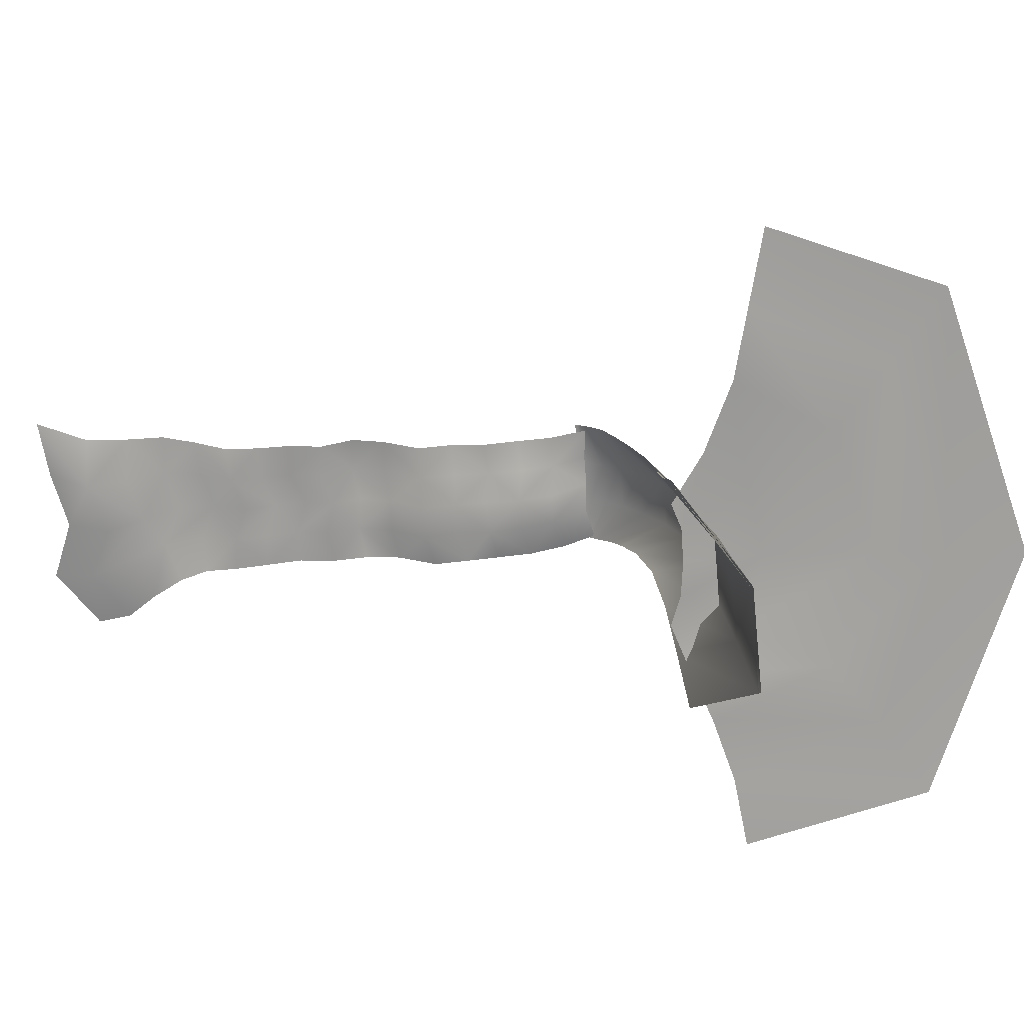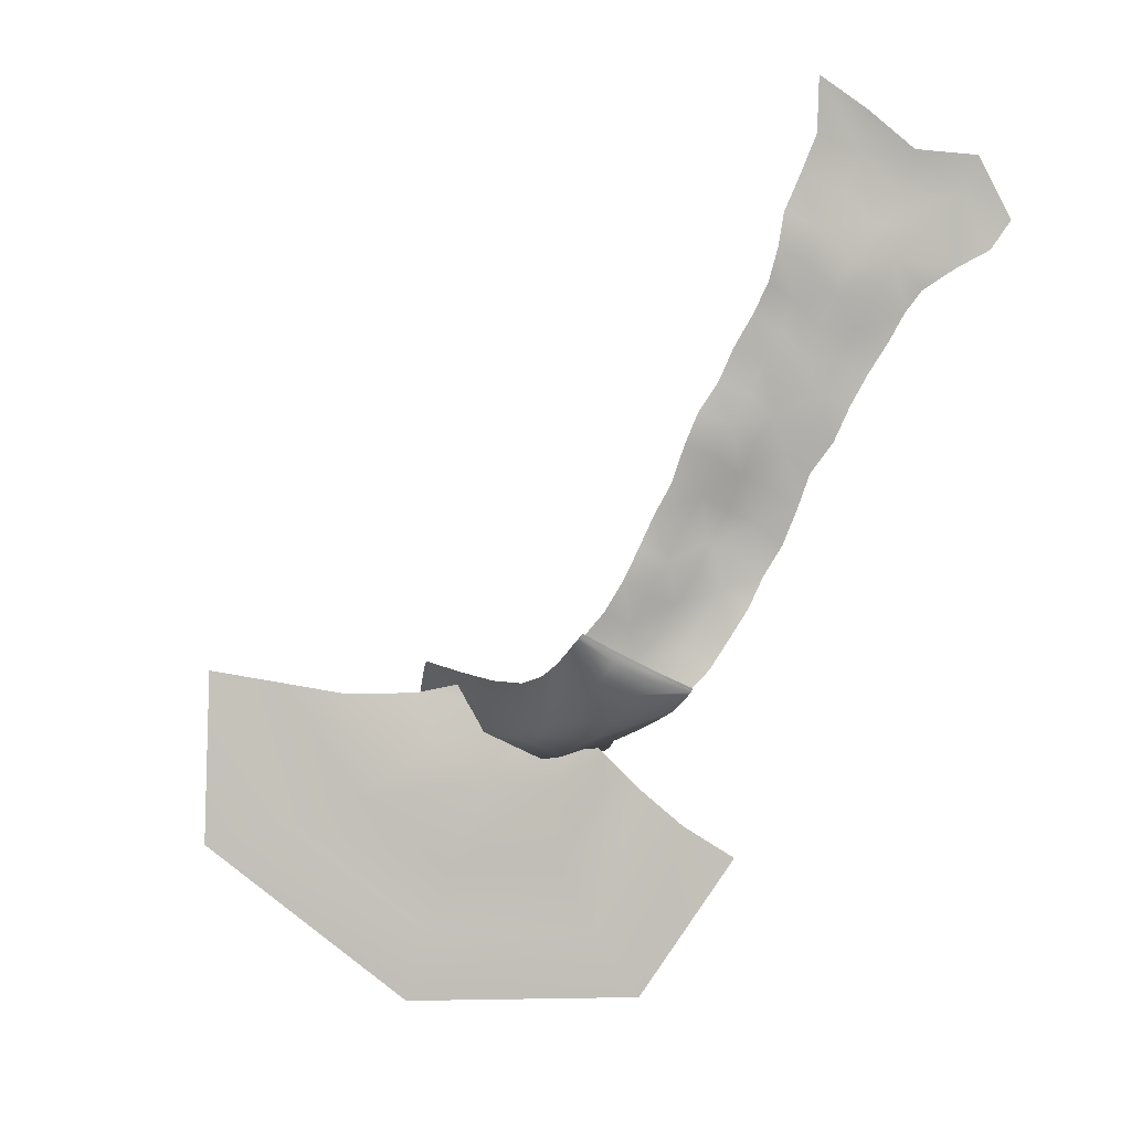
<metadata>
{"format":"obj","ext":"obj","renderer":"f3d","projection":"perspective","resolution":1024,"background":"white","views":[{"elev":-71.3,"azim":69.0,"up":"+Y"},{"elev":2.9,"azim":164.3,"up":"+Z"}]}
</metadata>
<code>
g rfall_billows01
v 2015 -1016 -2.306e+04
v 1999 -1124 -2.311e+04
v 1987 -1042 -2.311e+04
v 1999 -955.2 -2.306e+04
v 1935 -1124 -2.314e+04
v 1935 -1042 -2.313e+04
v 1869 -1015 -2.313e+04
v 1882 -954.6 -2.312e+04
v 1978 -970.8 -2.311e+04
v 1989 -904.1 -2.306e+04
v 1932 -970.7 -2.313e+04
v 1895 -903.8 -2.311e+04
v 1973 -907.8 -2.31e+04
v 1980 -854.3 -2.306e+04
v 1936 -907.8 -2.312e+04
v 1900 -854.1 -2.31e+04
v 1965 -865 -2.309e+04
v 1974 -819 -2.305e+04
v 1937 -865 -2.311e+04
v 1898 -818.9 -2.309e+04
v 1960 -832.1 -2.308e+04
v 1971 -796.5 -2.304e+04
v 1932 -832.1 -2.31e+04
v 1893 -796 -2.308e+04
v 1953 -806 -2.307e+04
v 1968 -781.6 -2.303e+04
v 1926 -805.8 -2.308e+04
v 1888 -780.9 -2.307e+04
v 1947 -785.3 -2.306e+04
v 1965 -772.2 -2.302e+04
v 1920 -785 -2.307e+04
v 1884 -771.6 -2.306e+04
v 1941 -774.4 -2.305e+04
v 1962 -766.7 -2.302e+04
v 1914 -774 -2.306e+04
v 1881 -766.3 -2.306e+04
v 1936 -765.8 -2.303e+04
v 1961 -764.7 -2.302e+04
v 1909 -765.5 -2.305e+04
v 1880 -764.5 -2.306e+04
v 1934 -764.4 -2.303e+04
v 1960 -764.2 -2.302e+04
v 1907 -764.1 -2.304e+04
v 1880 -764.2 -2.306e+04
f 5 7 8
f 6 8 12
f 8 6 5
f 2 5 6
f 1 2 3
f 6 3 2
f 3 6 11
f 12 11 6
f 11 12 16
f 3 4 1
f 4 3 9
f 11 9 3
f 9 11 15
f 16 15 11
f 15 16 20
f 9 10 4
f 10 9 13
f 15 13 9
f 13 15 19
f 20 19 15
f 19 20 24
f 13 14 10
f 14 13 17
f 19 17 13
f 17 19 23
f 24 23 19
f 23 24 28
f 17 18 14
f 18 17 21
f 23 21 17
f 21 23 27
f 28 27 23
f 27 28 32
f 21 22 18
f 22 21 25
f 27 25 21
f 25 27 31
f 32 31 27
f 31 32 36
f 25 26 22
f 26 25 29
f 31 29 25
f 29 31 35
f 36 35 31
f 35 36 40
f 29 30 26
f 30 29 33
f 35 33 29
f 33 35 39
f 40 39 35
f 39 40 43
f 44 43 40
f 33 39 37
f 43 37 39
f 37 43 41
f 30 33 34
f 37 34 33
f 34 37 38
f 41 38 37
f 38 41 42
v 2016 -1015 -2.306e+04
v 2000 -1124 -2.311e+04
v 1988 -1042 -2.311e+04
v 2000 -955.2 -2.306e+04
v 1935 -1124 -2.314e+04
v 1936 -1042 -2.314e+04
v 1870 -1015 -2.313e+04
v 1883 -954.6 -2.312e+04
v 1979 -970.7 -2.311e+04
v 1990 -904.1 -2.306e+04
v 1933 -970.6 -2.313e+04
v 1896 -903.7 -2.311e+04
v 1974 -907.8 -2.31e+04
v 1980 -854.2 -2.306e+04
v 1936 -907.8 -2.312e+04
v 1901 -854.1 -2.31e+04
v 1966 -865 -2.31e+04
v 1975 -818.9 -2.305e+04
v 1938 -865 -2.311e+04
v 1899 -818.8 -2.309e+04
v 1961 -832 -2.308e+04
v 1971 -796.4 -2.304e+04
v 1933 -832 -2.31e+04
v 1894 -795.9 -2.308e+04
v 1954 -805.9 -2.307e+04
v 1969 -781.5 -2.303e+04
v 1926 -805.7 -2.308e+04
v 1889 -780.9 -2.307e+04
v 1948 -785.2 -2.306e+04
v 1965 -772.1 -2.303e+04
v 1920 -785 -2.307e+04
v 1884 -771.5 -2.307e+04
v 1942 -774.3 -2.305e+04
v 1963 -766.6 -2.302e+04
v 1915 -773.9 -2.306e+04
v 1882 -766.2 -2.306e+04
v 1937 -765.8 -2.304e+04
v 1961 -764.7 -2.302e+04
v 1910 -765.4 -2.305e+04
v 1881 -764.5 -2.306e+04
v 1934 -764.4 -2.303e+04
v 1961 -764.1 -2.302e+04
v 1908 -764 -2.304e+04
v 1880 -764.1 -2.306e+04
f 49 51 52
f 50 52 56
f 52 50 49
f 46 49 50
f 45 46 47
f 50 47 46
f 47 50 55
f 56 55 50
f 55 56 60
f 47 48 45
f 48 47 53
f 55 53 47
f 53 55 59
f 60 59 55
f 59 60 64
f 53 54 48
f 54 53 57
f 59 57 53
f 57 59 63
f 64 63 59
f 63 64 68
f 57 58 54
f 58 57 61
f 63 61 57
f 61 63 67
f 68 67 63
f 67 68 72
f 61 62 58
f 62 61 65
f 67 65 61
f 65 67 71
f 72 71 67
f 71 72 76
f 65 66 62
f 66 65 69
f 71 69 65
f 69 71 75
f 76 75 71
f 75 76 80
f 69 70 66
f 70 69 73
f 75 73 69
f 73 75 79
f 80 79 75
f 79 80 84
f 73 74 70
f 74 73 77
f 79 77 73
f 77 79 83
f 84 83 79
f 83 84 87
f 88 87 84
f 77 83 81
f 87 81 83
f 81 87 85
f 74 77 78
f 81 78 77
f 78 81 82
f 85 82 81
f 82 85 86
v 2190 -975.1 -2.305e+04
v 2195 -969.9 -2.318e+04
v 2132 -969.4 -2.317e+04
v 2135 -975.7 -2.307e+04
v 2042 -968 -2.331e+04
v 2024 -968.1 -2.326e+04
v 1854 -971.2 -2.332e+04
v 1891 -970.3 -2.327e+04
v 1773 -976.9 -2.322e+04
v 1816 -977.1 -2.319e+04
v 2076 -974.1 -2.315e+04
v 2085 -976.3 -2.308e+04
v 2007 -973.2 -2.321e+04
v 1918 -974.7 -2.322e+04
v 1853 -977.4 -2.316e+04
v 2016 -968.2 -2.312e+04
v 2031 -977.2 -2.308e+04
v 1975 -967.9 -2.314e+04
v 1923 -968.6 -2.315e+04
v 1880 -978.1 -2.313e+04
v 1976 -978.2 -2.308e+04
v 1990 -978.4 -2.307e+04
v 1954 -978.2 -2.309e+04
v 1931 -978.4 -2.31e+04
v 1908 -978.7 -2.31e+04
f 98 95 97
f 95 98 96
f 103 96 98
f 96 103 102
f 108 102 103
f 102 108 107
f 113 107 108
f 107 113 112
f 96 93 95
f 93 96 94
f 102 94 96
f 94 102 101
f 107 101 102
f 101 107 106
f 112 106 107
f 106 112 111
f 104 111 109
f 111 104 106
f 99 106 104
f 106 99 101
f 91 101 99
f 101 91 94
f 90 94 91
f 94 90 93
f 105 109 110
f 109 105 104
f 100 104 105
f 104 100 99
f 92 99 100
f 99 92 91
f 89 91 92
f 91 89 90
v 1802 -727.1 -2.263e+04
v 1803 -727.2 -2.267e+04
v 1768 -732.2 -2.268e+04
v 1766 -726.5 -2.265e+04
v 1815 -728.2 -2.27e+04
v 1784 -729.6 -2.271e+04
v 1759 -729.7 -2.273e+04
v 1740 -731 -2.271e+04
v 1732 -724.8 -2.268e+04
v 1832 -727.2 -2.275e+04
v 1809 -727.5 -2.276e+04
v 1800 -727.7 -2.274e+04
v 1827 -728.1 -2.273e+04
v 1789 -728.6 -2.278e+04
v 1777 -726.8 -2.276e+04
v 1736 -730.5 -2.279e+04
v 1723 -731.8 -2.278e+04
v 1744 -728.5 -2.276e+04
v 1760 -727.8 -2.278e+04
v 1699 -726.3 -2.276e+04
v 1722 -728.8 -2.273e+04
v 1661 -719.3 -2.273e+04
v 1686 -720.1 -2.268e+04
v 1698 -725.5 -2.271e+04
v 1676 -721.7 -2.275e+04
v 1832 -727.2 -2.275e+04
v 1837 -732.3 -2.277e+04
v 1816 -734.9 -2.279e+04
v 1809 -727.5 -2.276e+04
v 1847 -735.8 -2.28e+04
v 1826 -736 -2.281e+04
v 1808 -736.7 -2.283e+04
v 1797 -736.2 -2.28e+04
v 1789 -728.6 -2.278e+04
v 1869 -743.7 -2.284e+04
v 1847 -743.4 -2.285e+04
v 1837 -738.9 -2.283e+04
v 1859 -739.9 -2.282e+04
v 1829 -743.5 -2.287e+04
v 1820 -738.9 -2.285e+04
v 1785 -742 -2.288e+04
v 1774 -738.4 -2.286e+04
v 1795 -738.7 -2.285e+04
v 1804 -742.7 -2.287e+04
v 1761 -737.3 -2.284e+04
v 1783 -738.4 -2.283e+04
v 1736 -730.5 -2.279e+04
v 1760 -727.8 -2.278e+04
v 1771 -734.1 -2.281e+04
v 1748 -733.6 -2.281e+04
v 1869 -743.7 -2.284e+04
v 1883 -745 -2.286e+04
v 1860 -742.4 -2.287e+04
v 1847 -743.4 -2.285e+04
v 1891 -749.5 -2.289e+04
v 1869 -747.5 -2.289e+04
v 1849 -751.3 -2.291e+04
v 1841 -745.4 -2.289e+04
v 1829 -743.5 -2.287e+04
v 1910 -758.5 -2.293e+04
v 1890 -761.8 -2.294e+04
v 1877 -757.2 -2.292e+04
v 1898 -756.4 -2.291e+04
v 1868 -764.4 -2.295e+04
v 1855 -760 -2.293e+04
v 1829 -762.6 -2.298e+04
v 1816 -758.7 -2.296e+04
v 1834 -760.7 -2.294e+04
v 1847 -762.1 -2.296e+04
v 1808 -749.7 -2.293e+04
v 1827 -751.8 -2.292e+04
v 1785 -742 -2.288e+04
v 1804 -742.7 -2.287e+04
v 1818 -747.3 -2.289e+04
v 1799 -749.4 -2.291e+04
v 1910 -758.5 -2.293e+04
v 1920 -761.8 -2.296e+04
v 1900 -761.9 -2.297e+04
v 1890 -761.8 -2.294e+04
v 1932 -761.1 -2.298e+04
v 1912 -765 -2.299e+04
v 1890 -769.5 -2.3e+04
v 1878 -762.7 -2.297e+04
v 1868 -764.4 -2.295e+04
v 1961 -772.2 -2.302e+04
v 1941 -770.4 -2.303e+04
v 1925 -766.6 -2.301e+04
v 1944 -765 -2.3e+04
v 1922 -770.8 -2.304e+04
v 1904 -771.9 -2.302e+04
v 1884 -767.7 -2.306e+04
v 1867 -765.1 -2.304e+04
v 1884 -771.1 -2.303e+04
v 1902 -771.7 -2.305e+04
v 1853 -765.1 -2.302e+04
v 1870 -768.9 -2.301e+04
v 1829 -762.6 -2.298e+04
v 1847 -762.1 -2.296e+04
v 1858 -766.6 -2.299e+04
v 1839 -761.2 -2.3e+04
v 1802 -727 -2.263e+04
v 1803 -727 -2.267e+04
v 1768 -732.1 -2.268e+04
v 1766 -726.4 -2.265e+04
v 1815 -728.1 -2.27e+04
v 1784 -729.5 -2.271e+04
v 1758 -729.6 -2.273e+04
v 1740 -730.9 -2.271e+04
v 1732 -724.7 -2.268e+04
v 1832 -727.1 -2.275e+04
v 1809 -727.4 -2.276e+04
v 1800 -727.6 -2.274e+04
v 1827 -728 -2.273e+04
v 1789 -728.5 -2.278e+04
v 1777 -726.7 -2.276e+04
v 1736 -730.4 -2.279e+04
v 1723 -731.7 -2.278e+04
v 1744 -728.4 -2.276e+04
v 1760 -727.7 -2.278e+04
v 1699 -726.1 -2.276e+04
v 1722 -728.7 -2.273e+04
v 1661 -719.2 -2.273e+04
v 1686 -720 -2.268e+04
v 1698 -725.4 -2.271e+04
v 1676 -721.6 -2.275e+04
v 1832 -727.1 -2.275e+04
v 1837 -732.2 -2.277e+04
v 1816 -734.8 -2.279e+04
v 1809 -727.4 -2.276e+04
v 1847 -735.7 -2.28e+04
v 1826 -735.9 -2.281e+04
v 1808 -736.6 -2.283e+04
v 1797 -736 -2.28e+04
v 1789 -728.5 -2.278e+04
v 1869 -743.6 -2.284e+04
v 1846 -743.2 -2.285e+04
v 1837 -738.8 -2.283e+04
v 1859 -739.8 -2.282e+04
v 1829 -743.4 -2.287e+04
v 1820 -738.8 -2.285e+04
v 1784 -741.9 -2.288e+04
v 1774 -738.3 -2.286e+04
v 1795 -738.6 -2.285e+04
v 1804 -742.6 -2.287e+04
v 1761 -737.2 -2.284e+04
v 1783 -738.3 -2.283e+04
v 1736 -730.4 -2.279e+04
v 1760 -727.7 -2.278e+04
v 1771 -734 -2.281e+04
v 1747 -733.5 -2.281e+04
v 1869 -743.6 -2.284e+04
v 1883 -744.9 -2.286e+04
v 1860 -742.3 -2.287e+04
v 1846 -743.2 -2.285e+04
v 1891 -749.4 -2.289e+04
v 1869 -747.4 -2.289e+04
v 1849 -751.2 -2.291e+04
v 1841 -745.3 -2.289e+04
v 1829 -743.4 -2.287e+04
v 1910 -758.4 -2.293e+04
v 1890 -761.7 -2.294e+04
v 1877 -757.1 -2.292e+04
v 1898 -756.3 -2.291e+04
v 1868 -764.3 -2.295e+04
v 1855 -759.9 -2.293e+04
v 1829 -762.5 -2.298e+04
v 1816 -758.6 -2.296e+04
v 1834 -760.6 -2.294e+04
v 1847 -762 -2.296e+04
v 1808 -749.6 -2.293e+04
v 1827 -751.7 -2.292e+04
v 1784 -741.9 -2.288e+04
v 1804 -742.6 -2.287e+04
v 1818 -747.1 -2.289e+04
v 1799 -749.3 -2.291e+04
v 1910 -758.4 -2.293e+04
v 1920 -761.7 -2.296e+04
v 1900 -761.8 -2.297e+04
v 1890 -761.7 -2.294e+04
v 1932 -761 -2.298e+04
v 1912 -764.9 -2.299e+04
v 1890 -769.4 -2.3e+04
v 1878 -762.6 -2.297e+04
v 1868 -764.3 -2.295e+04
v 1961 -772 -2.302e+04
v 1941 -770.3 -2.303e+04
v 1925 -766.5 -2.301e+04
v 1944 -764.9 -2.3e+04
v 1922 -770.6 -2.304e+04
v 1904 -771.8 -2.302e+04
v 1884 -767.6 -2.306e+04
v 1867 -765 -2.304e+04
v 1884 -771 -2.303e+04
v 1902 -771.6 -2.305e+04
v 1853 -765 -2.302e+04
v 1870 -768.8 -2.301e+04
v 1829 -762.5 -2.298e+04
v 1847 -762 -2.296e+04
v 1858 -766.5 -2.299e+04
v 1840 -761.1 -2.3e+04
f 116 115 118
f 115 116 114
f 117 114 116
f 125 126 123
f 126 125 118
f 119 118 125
f 125 124 127
f 124 125 123
f 119 116 118
f 116 119 120
f 125 120 119
f 120 125 128
f 127 128 125
f 128 127 131
f 132 131 127
f 131 132 129
f 131 120 128
f 120 131 134
f 116 122 117
f 122 116 121
f 120 121 116
f 121 120 137
f 134 137 120
f 137 134 133
f 131 133 134
f 133 131 130
f 129 130 131
f 135 136 137
f 122 137 136
f 137 122 121
f 133 138 137
f 135 137 138
f 191 192 189
f 192 191 197
f 196 197 191
f 197 196 212
f 195 212 196
f 212 195 209
f 206 209 195
f 209 206 208
f 205 208 206
f 212 208 213
f 208 212 209
f 191 195 196
f 195 191 194
f 212 211 197
f 211 212 210
f 213 210 212
f 206 204 205
f 204 206 207
f 206 202 207
f 202 206 203
f 195 203 206
f 203 195 200
f 194 200 195
f 200 194 193
f 191 193 194
f 193 191 190
f 189 190 191
f 198 199 200
f 202 200 199
f 200 202 203
f 193 201 200
f 198 200 201
f 215 218 216
f 219 216 218
f 216 219 220
f 225 220 219
f 220 225 228
f 227 228 225
f 228 227 231
f 232 231 227
f 231 232 229
f 231 220 228
f 220 231 234
f 225 226 223
f 226 225 218
f 219 218 225
f 225 224 227
f 224 225 223
f 216 214 215
f 214 216 217
f 229 230 231
f 233 231 230
f 231 233 234
f 237 234 233
f 234 237 220
f 221 220 237
f 220 221 216
f 222 216 221
f 216 222 217
f 235 236 237
f 222 237 236
f 237 222 221
f 233 238 237
f 235 237 238
f 287 286 272
f 286 287 285
f 288 285 287
f 266 272 267
f 272 266 271
f 266 265 268
f 265 266 264
f 267 264 266
f 271 287 272
f 287 271 270
f 266 270 271
f 270 266 269
f 268 269 266
f 269 268 275
f 276 275 268
f 275 276 273
f 275 270 269
f 270 275 278
f 287 283 288
f 283 287 284
f 270 284 287
f 284 270 281
f 278 281 270
f 281 278 277
f 275 277 278
f 277 275 274
f 273 274 275
f 279 280 281
f 283 281 280
f 281 283 284
f 277 282 281
f 279 281 282
f 291 290 293
f 290 291 289
f 292 289 291
f 300 293 301
f 293 300 294
f 300 299 302
f 299 300 298
f 301 298 300
f 294 291 293
f 291 294 295
f 300 295 294
f 295 300 303
f 302 303 300
f 303 302 306
f 307 306 302
f 306 307 304
f 306 295 303
f 295 306 309
f 291 297 292
f 297 291 296
f 295 296 291
f 296 295 312
f 309 312 295
f 312 309 308
f 306 308 309
f 308 306 305
f 304 305 306
f 310 311 312
f 297 312 311
f 312 297 296
f 308 313 312
f 310 312 313
f 148 149 150
f 152 150 149
f 150 152 153
f 156 153 152
f 153 156 145
f 159 145 156
f 145 159 162
f 158 162 159
f 162 158 163
f 150 153 145
f 162 146 145
f 150 151 148
f 154 155 156
f 158 156 155
f 156 158 159
f 152 157 156
f 154 156 157
f 162 163 160
f 150 143 151
f 143 150 144
f 145 144 150
f 144 145 141
f 146 141 145
f 141 146 147
f 162 147 146
f 147 162 161
f 160 161 162
f 141 143 144
f 143 141 140
f 139 140 141
f 141 142 139
f 142 141 147
f 166 165 168
f 165 166 164
f 167 164 166
f 175 168 176
f 168 175 169
f 175 174 177
f 174 175 173
f 176 173 175
f 169 166 168
f 166 169 170
f 175 170 169
f 170 175 178
f 177 178 175
f 178 177 181
f 182 181 177
f 181 182 179
f 181 170 178
f 170 181 184
f 166 172 167
f 172 166 171
f 170 171 166
f 171 170 187
f 184 187 170
f 187 184 183
f 181 183 184
f 183 181 180
f 179 180 181
f 187 172 171
f 172 187 186
f 183 188 187
f 185 187 188
f 187 185 186
f 248 249 250
f 252 250 249
f 250 252 253
f 256 253 252
f 253 256 245
f 259 245 256
f 245 259 262
f 258 262 259
f 262 258 263
f 250 253 245
f 262 246 245
f 250 251 248
f 254 255 256
f 258 256 255
f 256 258 259
f 252 257 256
f 254 256 257
f 262 263 260
f 250 243 251
f 243 250 244
f 245 244 250
f 244 245 241
f 246 241 245
f 241 246 247
f 262 247 246
f 247 262 261
f 260 261 262
f 241 243 244
f 243 241 240
f 239 240 241
f 241 242 239
f 242 241 247
v 1802 -726.9 -2.263e+04
v 1803 -726.9 -2.267e+04
v 1768 -731.9 -2.268e+04
v 1768 -731.9 -2.268e+04
v 1766 -726.3 -2.265e+04
v 1802 -726.9 -2.263e+04
v 1816 -728 -2.27e+04
v 1784 -729.4 -2.271e+04
v 1758 -729.4 -2.273e+04
v 1739 -730.8 -2.271e+04
v 1784 -729.4 -2.271e+04
v 1732 -724.6 -2.268e+04
v 1832 -726.9 -2.275e+04
v 1809 -727.3 -2.276e+04
v 1800 -727.4 -2.274e+04
v 1827 -727.8 -2.273e+04
v 1789 -728.3 -2.278e+04
v 1777 -726.6 -2.276e+04
v 1800 -727.4 -2.274e+04
v 1809 -727.3 -2.276e+04
v 1800 -727.4 -2.274e+04
v 1777 -726.6 -2.276e+04
v 1827 -727.8 -2.273e+04
v 1800 -727.4 -2.274e+04
v 1736 -730.3 -2.279e+04
v 1723 -731.6 -2.278e+04
v 1744 -728.3 -2.276e+04
v 1760 -727.6 -2.278e+04
v 1699 -726 -2.276e+04
v 1722 -728.6 -2.273e+04
v 1744 -728.3 -2.276e+04
v 1723 -731.6 -2.278e+04
v 1661 -719 -2.273e+04
v 1686 -719.9 -2.268e+04
v 1698 -725.2 -2.271e+04
v 1676 -721.5 -2.275e+04
v 1837 -732.1 -2.277e+04
v 1816 -734.7 -2.279e+04
v 1847 -735.6 -2.28e+04
v 1826 -735.7 -2.281e+04
v 1809 -736.5 -2.283e+04
v 1797 -735.9 -2.28e+04
v 1816 -734.7 -2.279e+04
v 1826 -735.7 -2.281e+04
v 1869 -743.5 -2.284e+04
v 1846 -743.1 -2.285e+04
v 1837 -738.7 -2.283e+04
v 1837 -738.7 -2.283e+04
v 1859 -739.6 -2.282e+04
v 1869 -743.5 -2.284e+04
v 1829 -743.3 -2.287e+04
v 1820 -738.6 -2.285e+04
v 1837 -738.7 -2.283e+04
v 1820 -738.6 -2.285e+04
v 1784 -741.8 -2.288e+04
v 1774 -738.2 -2.286e+04
v 1795 -738.5 -2.285e+04
v 1804 -742.5 -2.287e+04
v 1761 -737.1 -2.284e+04
v 1783 -738.2 -2.283e+04
v 1795 -738.5 -2.285e+04
v 1774 -738.2 -2.286e+04
v 1829 -743.3 -2.287e+04
v 1820 -738.6 -2.285e+04
v 1771 -733.9 -2.281e+04
v 1747 -733.4 -2.281e+04
v 1883 -744.8 -2.286e+04
v 1860 -742.2 -2.287e+04
v 1891 -749.2 -2.289e+04
v 1869 -747.3 -2.289e+04
v 1849 -751.1 -2.291e+04
v 1841 -745.2 -2.289e+04
v 1910 -758.3 -2.293e+04
v 1890 -761.6 -2.294e+04
v 1877 -757 -2.292e+04
v 1898 -756.2 -2.291e+04
v 1868 -764.1 -2.295e+04
v 1855 -759.8 -2.293e+04
v 1829 -762.3 -2.298e+04
v 1816 -758.5 -2.296e+04
v 1834 -760.4 -2.294e+04
v 1847 -761.8 -2.296e+04
v 1808 -749.4 -2.293e+04
v 1827 -751.6 -2.292e+04
v 1834 -760.4 -2.294e+04
v 1816 -758.5 -2.296e+04
v 1849 -751.1 -2.291e+04
v 1855 -759.8 -2.293e+04
v 1868 -764.1 -2.295e+04
v 1855 -759.8 -2.293e+04
v 1818 -747 -2.289e+04
v 1799 -749.2 -2.291e+04
v 1841 -745.2 -2.289e+04
v 1910 -758.3 -2.293e+04
v 1920 -761.6 -2.296e+04
v 1901 -761.7 -2.297e+04
v 1890 -761.6 -2.294e+04
v 1932 -760.8 -2.298e+04
v 1912 -764.8 -2.299e+04
v 1890 -769.3 -2.3e+04
v 1878 -762.4 -2.297e+04
v 1868 -764.1 -2.295e+04
v 1961 -771.9 -2.302e+04
v 1941 -770.1 -2.303e+04
v 1925 -766.3 -2.301e+04
v 1944 -764.7 -2.3e+04
v 1922 -770.5 -2.304e+04
v 1904 -771.7 -2.302e+04
v 1884 -767.5 -2.306e+04
v 1867 -764.8 -2.304e+04
v 1884 -770.8 -2.303e+04
v 1902 -771.4 -2.305e+04
v 1853 -764.9 -2.302e+04
v 1870 -768.7 -2.301e+04
v 1884 -770.8 -2.303e+04
v 1867 -764.8 -2.304e+04
v 1884 -770.8 -2.303e+04
v 1870 -768.7 -2.301e+04
v 1922 -770.5 -2.304e+04
v 1902 -771.4 -2.305e+04
v 1884 -770.8 -2.303e+04
v 1858 -766.4 -2.299e+04
v 1840 -761 -2.3e+04
v 1858 -766.4 -2.299e+04
f 432 433 434
f 332 333 330
f 356 330 333
f 330 356 355
f 354 355 356
f 355 354 378
f 373 378 354
f 378 373 372
f 374 372 373
f 372 374 375
f 354 374 373
f 374 354 367
f 356 357 354
f 366 354 357
f 354 366 367
f 330 331 332
f 331 330 340
f 355 378 330
f 341 330 378
f 330 341 340
f 338 340 341
f 340 338 339
f 372 379 378
f 338 378 379
f 378 338 341
f 416 417 418
f 420 418 417
f 418 420 421
f 430 421 420
f 421 430 413
f 431 413 430
f 413 431 437
f 418 421 413
f 418 419 416
f 437 414 413
f 418 411 419
f 411 418 412
f 413 412 418
f 412 413 409
f 414 409 413
f 409 414 415
f 437 415 414
f 407 408 409
f 411 409 408
f 409 411 412
f 415 410 409
f 407 409 410
f 345 342 344
f 343 344 342
f 344 343 322
f 348 322 343
f 322 348 323
f 325 323 348
f 323 325 317
f 318 317 325
f 317 318 319
f 348 342 349
f 342 348 343
f 348 349 346
f 348 347 325
f 347 348 346
f 323 317 322
f 324 322 317
f 322 324 334
f 334 335 322
f 344 322 335
f 388 389 386
f 389 388 382
f 383 382 388
f 382 383 381
f 384 381 383
f 381 384 385
f 388 384 383
f 384 388 391
f 390 391 388
f 388 387 390
f 387 388 386
f 358 380 381
f 382 381 380
f 360 358 359
f 381 359 358
f 359 381 364
f 385 364 381
f 360 364 365
f 364 360 359
f 401 398 400
f 397 400 398
f 400 397 404
f 396 404 397
f 404 396 405
f 398 396 397
f 396 398 399
f 404 406 400
f 404 405 368
f 404 376 406
f 376 404 371
f 368 371 404
f 371 368 370
f 369 370 368
f 370 376 371
f 376 370 377
f 403 402 394
f 395 394 402
f 394 395 392
f 435 392 395
f 392 435 436
f 426 436 435
f 435 395 402
f 392 393 394
f 435 427 426
f 428 426 427
f 426 428 429
f 351 350 352
f 350 351 326
f 327 326 351
f 326 327 328
f 328 329 326
f 361 362 363
f 362 361 352
f 353 352 361
f 352 353 351
f 424 422 423
f 422 424 425
f 337 320 336
f 320 337 321
f 316 320 321
f 320 316 315
f 314 315 316

</code>
